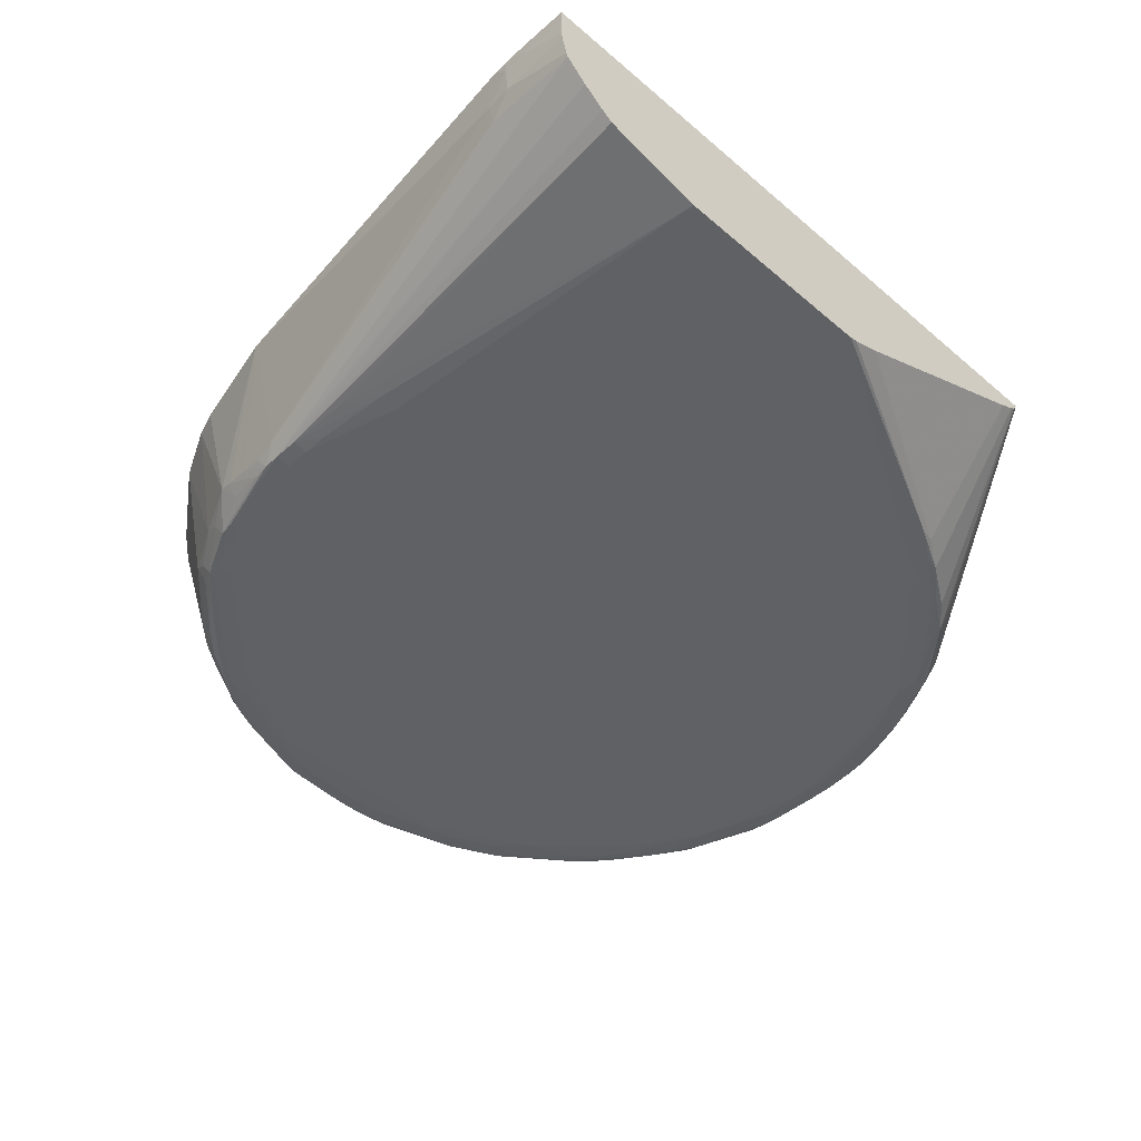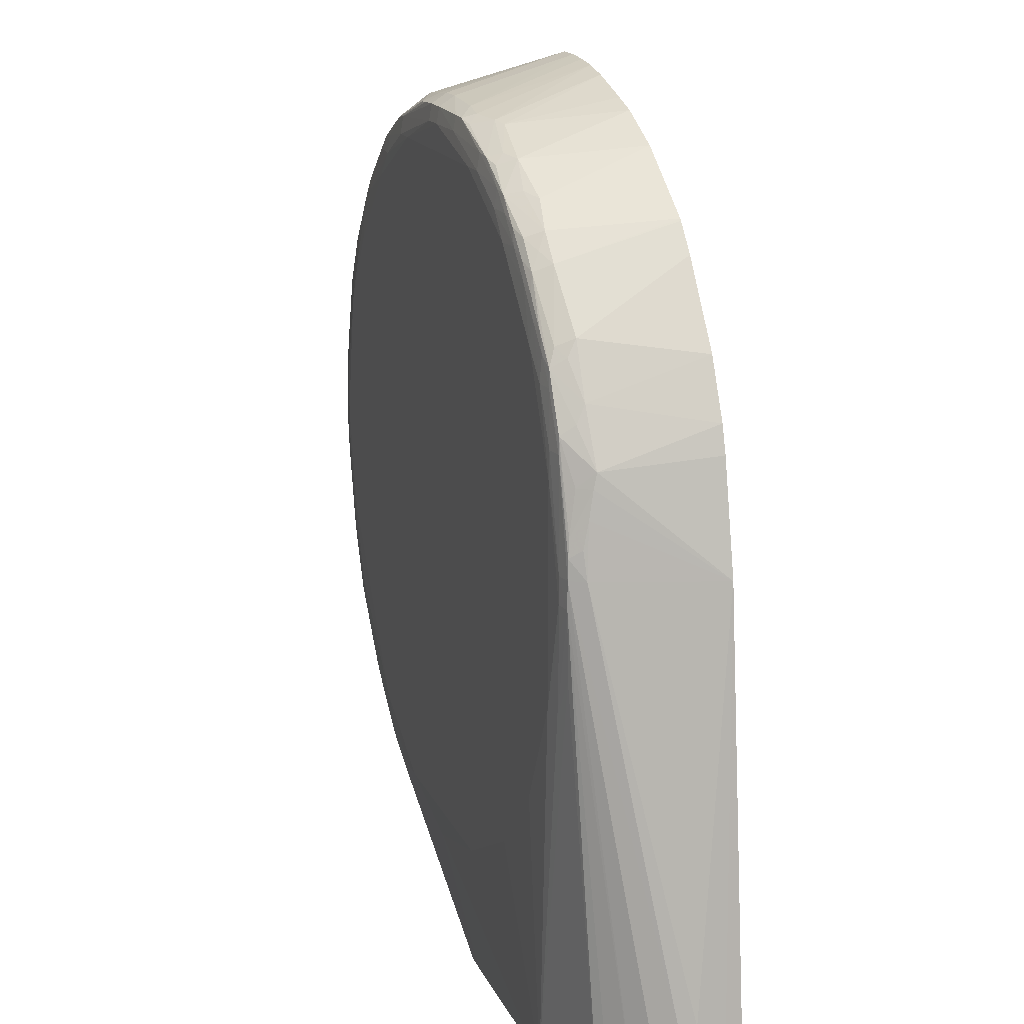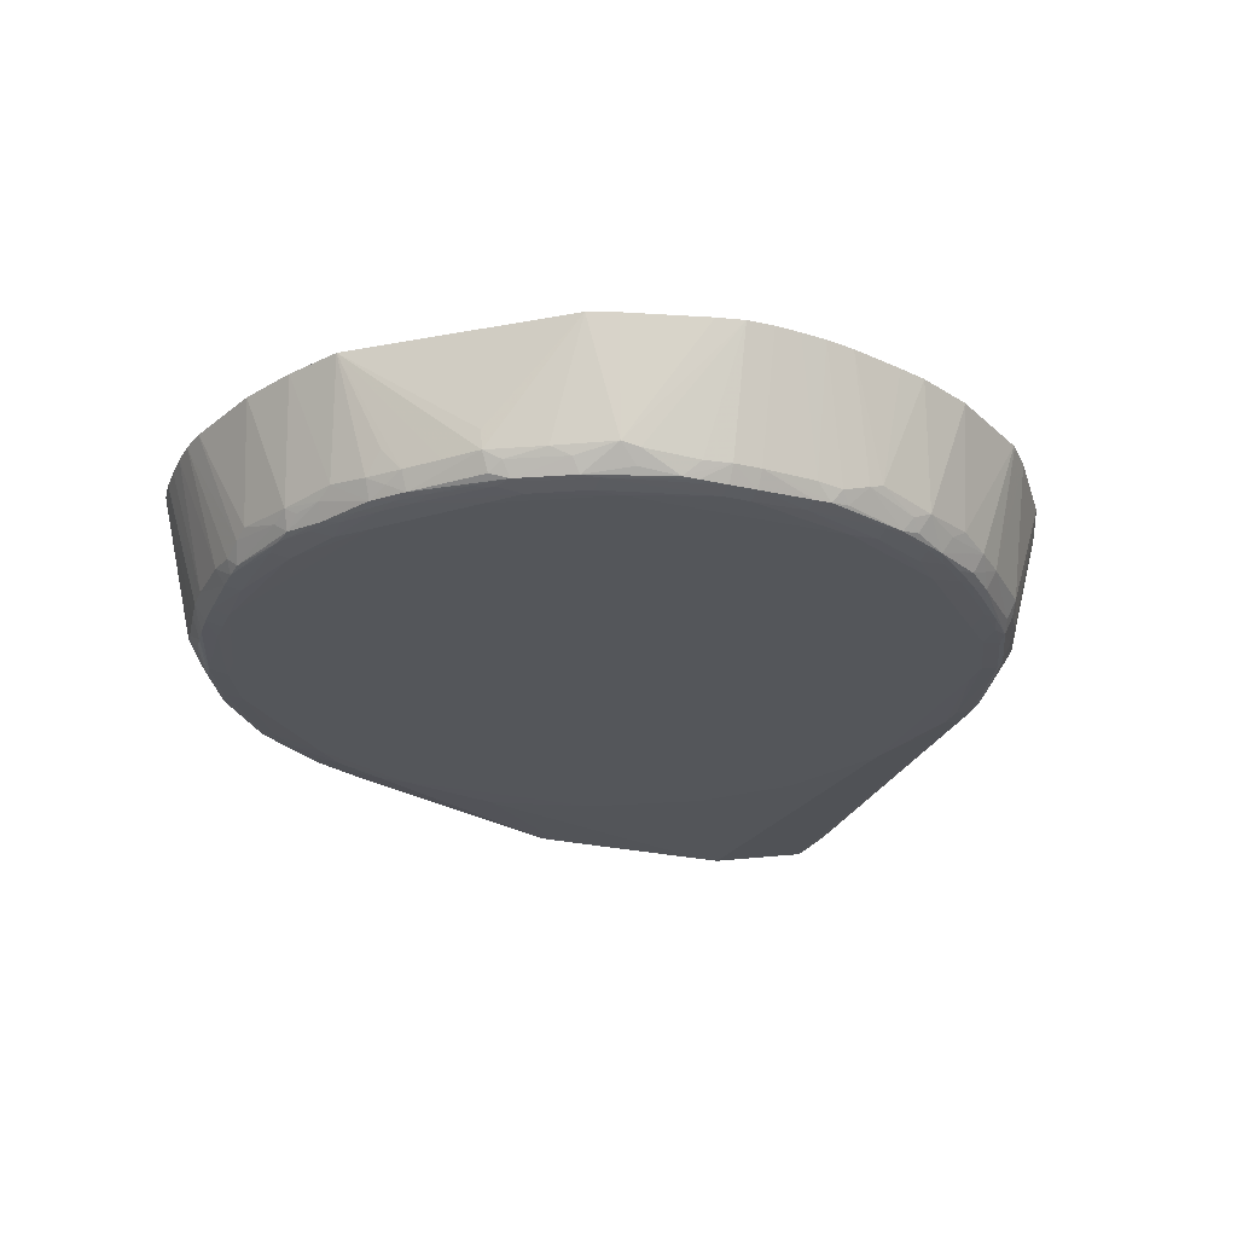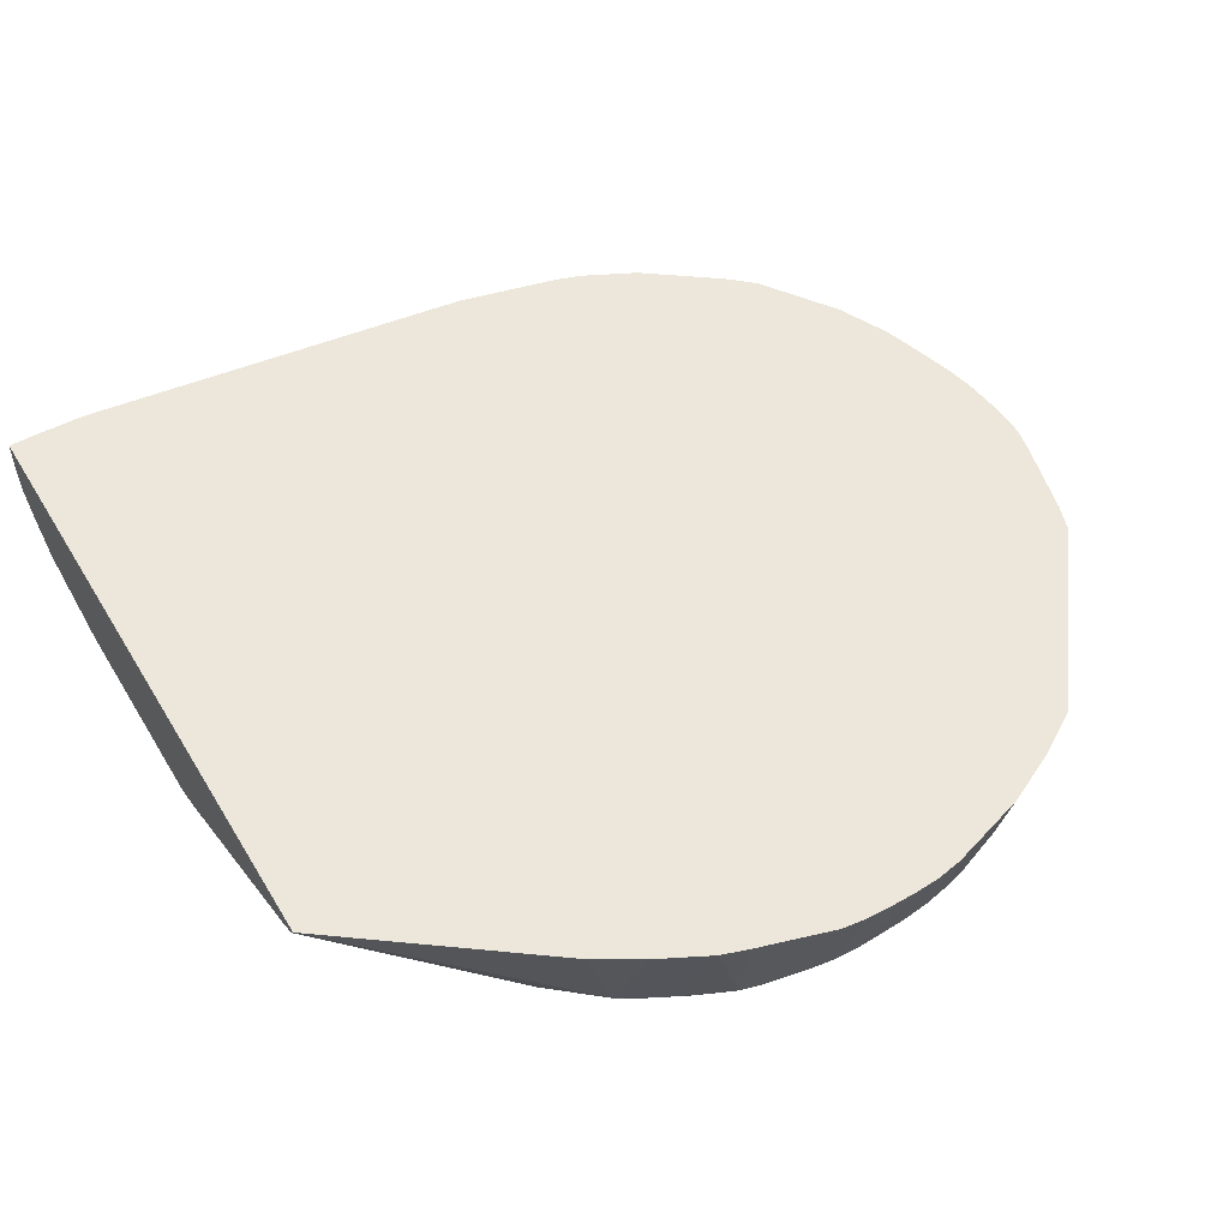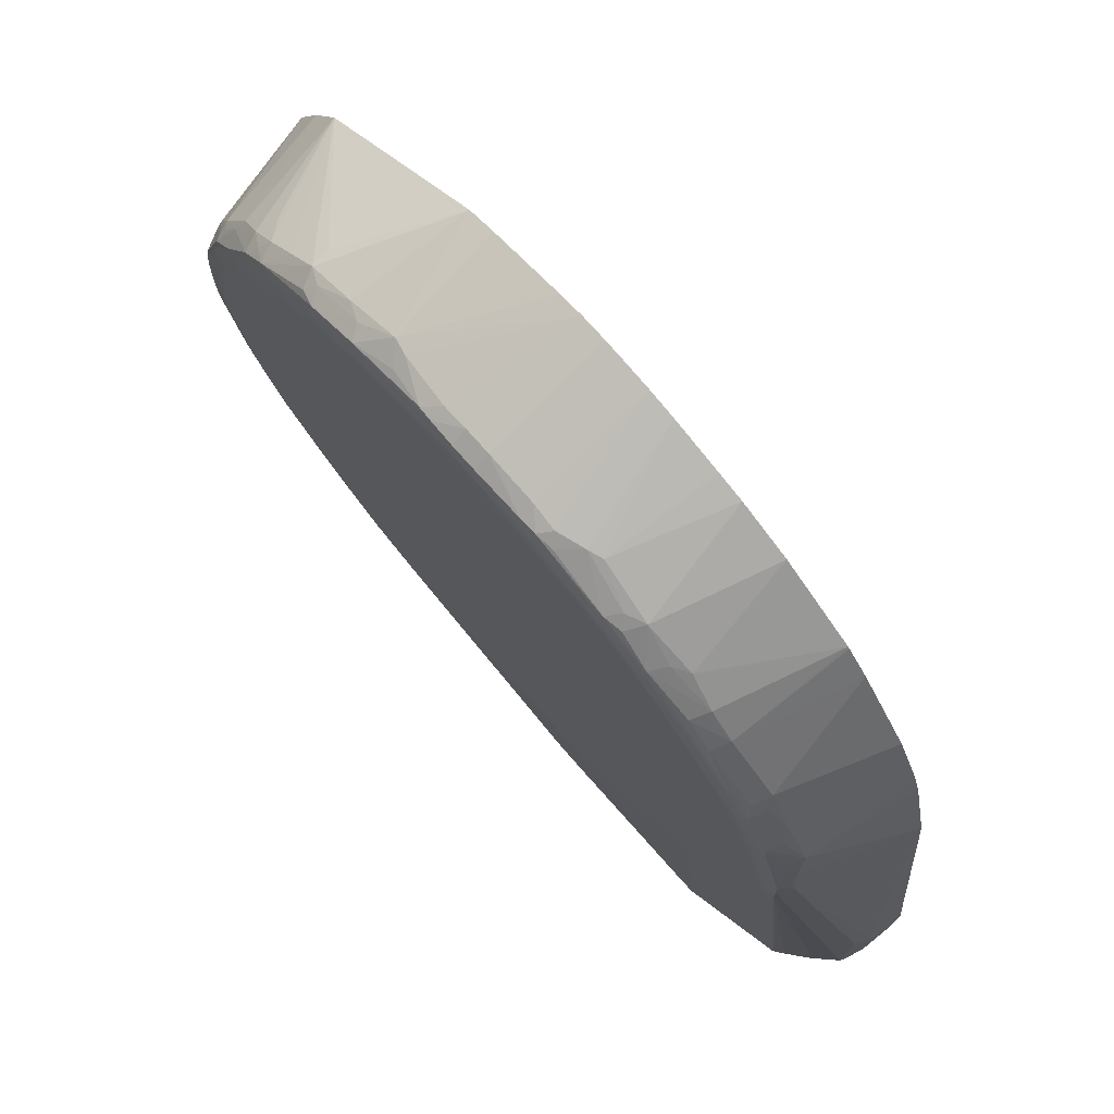
<metadata>
{"format":"obj","ext":"obj","renderer":"f3d","projection":"perspective","resolution":1024,"background":"white","views":[{"elev":-45.7,"azim":-44.5,"up":"+Z"},{"elev":16.3,"azim":-107.7,"up":"+Y"},{"elev":-25.7,"azim":160.0,"up":"+Z"},{"elev":51.7,"azim":59.7,"up":"+Z"},{"elev":76.5,"azim":-131.7,"up":"+Y"}]}
</metadata>
<code>
v -0.01427 0.03198 -0.01903
v -0.01399 0.03149 -0.01908
v -0.01391 0.03115 -0.01929
v -0.01381 0.03133 -0.01893
v -0.01439 0.03232 -0.01884
v -0.01359 0.03203 -0.01657
v -0.01421 0.03302 -0.01657
v -0.01487 0.03293 -0.01893
v -0.01499 0.03278 -0.01929
v -0.01518 0.03313 -0.01911
v -0.01538 0.03346 -0.01894
v -0.01552 0.03333 -0.0193
v -0.01535 0.03297 -0.01934
v -0.01488 0.03241 -0.01934
v -0.01438 0.0318 -0.01933
v -0.01384 0.03079 -0.01934
v -0.01336 0.02954 -0.0193
v -0.01332 0.02918 -0.01933
v -0.0132 0.02933 -0.01909
v -0.0131 0.02875 -0.01903
v -0.01238 0.02875 -0.01657
v -0.01326 0.02983 -0.01894
v -0.01372 0.03095 -0.01908
v -0.01332 0.03017 -0.01883
v -0.01249 0.02929 -0.01657
v -0.01233 0.02767 -0.01657
v -0.01234 0.02821 -0.01657
v -0.01303 0.02767 -0.01903
v -0.01233 0.02713 -0.01657
v -0.01304 0.02713 -0.01903
v -0.01327 0.02713 -0.01936
v -0.01326 0.02767 -0.01936
v -0.01329 0.02875 -0.01934
v -0.01379 0.03037 -0.01936
v -0.01361 0.02875 -0.0194
v -0.01361 0.02767 -0.01941
v -0.01415 0.03037 -0.01941
v -0.01523 0.03199 -0.01941
v -0.01469 0.03145 -0.01941
v -0.01427 0.03145 -0.01935
v -0.0147 0.03198 -0.01937
v -0.0152 0.03257 -0.01937
v -0.01573 0.03312 -0.01937
v -0.01686 0.03361 -0.01941
v -0.0174 0.03415 -0.01941
v -0.01902 0.03469 -0.01941
v -0.01415 0.02551 -0.01941
v -0.01361 0.02713 -0.01941
v -0.01361 0.02659 -0.01939
v -0.01415 0.02497 -0.01941
v -0.01378 0.02497 -0.01935
v -0.0143 0.02389 -0.01936
v -0.01384 0.0246 -0.01933
v -0.01332 0.02622 -0.01932
v -0.01329 0.02659 -0.01934
v -0.0131 0.02659 -0.01903
v -0.01326 0.02551 -0.01896
v -0.01338 0.02586 -0.01928
v -0.01344 0.02551 -0.01923
v -0.0133 0.02513 -0.01886
v -0.01238 0.02662 -0.01657
v -0.01285 0.02497 -0.01657
v -0.01304 0.0244 -0.01657
v -0.01382 0.02402 -0.0189
v -0.01358 0.02331 -0.01657
v -0.01305 0.03096 -0.01657
v -0.02064 0.0365 -0.01657
v -0.01791 0.0358 -0.01657
v -0.01848 0.03599 -0.01657
v -0.0201 0.0364 -0.01657
v -0.01867 0.03553 -0.01884
v -0.01755 0.03502 -0.01888
v -0.01794 0.03511 -0.01905
v -0.01812 0.03501 -0.01933
v -0.01704 0.03447 -0.01933
v -0.01686 0.03457 -0.01905
v -0.01668 0.03434 -0.01923
v -0.01652 0.03448 -0.01887
v -0.01648 0.03451 -0.01849
v -0.01595 0.03397 -0.01891
v -0.01504 0.03327 -0.01849
v -0.01646 0.03398 -0.01934
v -0.01686 0.03416 -0.01937
v -0.01588 0.03347 -0.01934
v -0.0174 0.03454 -0.01935
v -0.01848 0.03506 -0.01935
v -0.01848 0.03469 -0.01941
v -0.02064 0.03523 -0.0194
v -0.02064 0.03557 -0.01935
v -0.0201 0.03554 -0.01933
v -0.01979 0.03551 -0.01931
v -0.02064 0.03578 -0.01903
v -0.02118 0.03557 -0.01935
v -0.02118 0.03523 -0.0194
v -0.02226 0.03523 -0.01938
v -0.02226 0.03554 -0.01933
v -0.02388 0.03504 -0.01935
v -0.02259 0.03552 -0.01932
v -0.02423 0.03499 -0.01932
v -0.02496 0.03453 -0.01935
v -0.02527 0.03445 -0.01932
v -0.02547 0.03414 -0.01936
v -0.02588 0.03396 -0.01934
v -0.02605 0.03363 -0.01937
v -0.02496 0.03415 -0.0194
v -0.02388 0.03469 -0.0194
v -0.02334 0.03469 -0.01941
v -0.01686 0.02173 -0.01941
v -0.01469 0.02389 -0.01941
v -0.01469 0.02335 -0.01937
v -0.01572 0.02221 -0.01937
v -0.01538 0.02236 -0.01934
v -0.01587 0.02185 -0.01934
v -0.01551 0.022 -0.0193
v -0.01437 0.02352 -0.01934
v -0.01395 0.02424 -0.01926
v -0.01426 0.02335 -0.01905
v -0.01373 0.02442 -0.01906
v -0.01436 0.023 -0.01888
v -0.0145 0.02316 -0.01924
v -0.01487 0.02243 -0.01891
v -0.01539 0.02186 -0.01894
v -0.01729 0.01806 -0.01657
v -0.01417 0.02232 -0.01657
v -0.01848 0.01936 -0.01657
v -0.02996 0.02821 -0.01657
v -0.03092 0.01957 -0.01657
v -0.03092 0.01806 -0.01657
v -0.03093 0.01879 -0.01657
v -0.03093 0.01806 -0.01687
v -0.03093 0.01903 -0.01687
v -0.03091 0.01806 -0.01729
v -0.03093 0.01924 -0.01687
v -0.03093 0.01924 -0.01666
v -0.03092 0.01957 -0.01687
v -0.0309 0.01806 -0.01741
v -0.03076 0.01806 -0.01791
v -0.03079 0.01806 -0.01783
v -0.0307 0.02011 -0.01774
v -0.02906 0.02821 -0.01934
v -0.02924 0.02821 -0.01903
v -0.03081 0.02011 -0.01741
v -0.03086 0.01957 -0.01741
v -0.03086 0.02011 -0.01687
v -0.0309 0.01987 -0.01657
v -0.02911 0.02929 -0.01897
v -0.02914 0.02877 -0.01908
v -0.02903 0.0286 -0.01932
v -0.02898 0.02896 -0.01929
v -0.02906 0.02983 -0.01887
v -0.02902 0.03013 -0.0188
v -0.02887 0.02983 -0.01914
v -0.0285 0.0307 -0.01932
v -0.02858 0.03089 -0.01903
v -0.02851 0.03125 -0.01885
v -0.02929 0.03091 -0.01657
v -0.02946 0.03037 -0.01657
v -0.02874 0.03203 -0.01657
v -0.02796 0.0323 -0.01883
v -0.02805 0.03198 -0.01902
v -0.02797 0.03179 -0.01933
v -0.02783 0.03215 -0.01919
v -0.02694 0.03344 -0.01891
v -0.02679 0.03329 -0.01927
v -0.02747 0.03236 -0.01934
v -0.02695 0.03293 -0.01934
v -0.02643 0.03346 -0.01934
v -0.02624 0.03382 -0.01926
v -0.0266 0.03363 -0.01908
v -0.0264 0.03395 -0.01889
v -0.02547 0.03453 -0.019
v -0.0248 0.03502 -0.01889
v -0.02579 0.03444 -0.01879
v -0.0271 0.03417 -0.01657
v -0.02714 0.03413 -0.01657
v -0.02761 0.0336 -0.01657
v -0.02442 0.03578 -0.01657
v -0.02551 0.03527 -0.01657
v -0.02362 0.03551 -0.01878
v -0.02441 0.03509 -0.01906
v -0.02459 0.03489 -0.01925
v -0.02334 0.03556 -0.01888
v -0.02295 0.03545 -0.01927
v -0.02278 0.03562 -0.01907
v -0.02221 0.0364 -0.01657
v -0.0228 0.03627 -0.01657
v -0.02386 0.03596 -0.01657
v -0.02118 0.0365 -0.01657
v -0.02168 0.03646 -0.01657
v -0.02226 0.0357 -0.01903
v -0.02118 0.03578 -0.01903
v -0.0201 0.03571 -0.01903
v -0.01902 0.03557 -0.01892
v -0.01902 0.03539 -0.01919
v -0.0266 0.03309 -0.01937
v -0.02712 0.03254 -0.01937
v -0.02766 0.03198 -0.01936
v -0.02766 0.03145 -0.0194
v -0.02712 0.03199 -0.01941
v -0.0255 0.03361 -0.01941
v -0.0282 0.02983 -0.01941
v -0.0282 0.03037 -0.0194
v -0.02803 0.03145 -0.01935
v -0.02855 0.03037 -0.01934
v -0.02874 0.02821 -0.01939
v -0.02906 0.02767 -0.01934
v -0.02874 0.02767 -0.0194
v -0.0282 0.02551 -0.01941
v -0.02874 0.02713 -0.01938
v -0.0286 0.02551 -0.01936
v -0.0275 0.01806 -0.01931
v -0.02901 0.02631 -0.01931
v -0.02964 0.01806 -0.01887
v -0.02987 0.01806 -0.0187
v -0.03032 0.01806 -0.01834
v -0.0223 0.01806 -0.01904
v -0.02347 0.01806 -0.01931
v -0.02291 0.01806 -0.01927
v -0.0181 0.02034 -0.01933
v -0.01774 0.02043 -0.01927
v -0.01706 0.02087 -0.01933
v -0.0174 0.02079 -0.01935
v -0.01687 0.02119 -0.01936
v -0.0174 0.02119 -0.01941
v -0.01848 0.02065 -0.0194
v -0.02308 0.01806 -0.0193
v -0.01902 0.02065 -0.01941
v -0.01628 0.02169 -0.01937
v -0.01644 0.02137 -0.01934
v -0.01608 0.02149 -0.01929
v -0.0174 0.01806 -0.01673
v -0.0175 0.01806 -0.0168
v -0.01782 0.01806 -0.01698
v -0.02334 0.02065 -0.01941
v -0.02118 0.02011 -0.01941
v -0.024 0.01806 -0.01931
v -0.02711 0.01806 -0.01931
v -0.02557 0.0218 -0.01941
v -0.02712 0.02335 -0.01941
f 2 3 1
f 2 4 3
f 2 1 4
f 5 4 1
f 5 6 4
f 5 7 6
f 5 8 7
f 9 8 5
f 10 8 9
f 10 11 8
f 10 12 11
f 10 9 12
f 9 13 12
f 9 14 13
f 9 15 14
f 9 1 15
f 9 5 1
f 3 15 1
f 3 16 15
f 17 16 3
f 17 18 16
f 19 18 17
f 19 20 18
f 19 21 20
f 19 22 21
f 19 17 22
f 17 23 22
f 17 3 23
f 23 3 4
f 23 4 24
f 23 24 22
f 22 24 25
f 21 22 25
f 21 25 26
f 27 21 26
f 27 20 21
f 27 28 20
f 27 26 28
f 28 26 29
f 28 29 30
f 28 30 31
f 28 31 32
f 33 28 32
f 33 20 28
f 33 18 20
f 33 34 18
f 33 35 34
f 33 32 35
f 36 35 32
f 36 37 35
f 38 37 36
f 39 37 38
f 39 40 37
f 39 41 40
f 42 41 39
f 42 14 41
f 42 13 14
f 42 43 13
f 42 38 43
f 42 39 38
f 44 43 38
f 44 45 43
f 44 46 45
f 44 38 46
f 38 47 46
f 38 36 47
f 36 48 47
f 36 32 48
f 32 31 48
f 49 48 31
f 49 50 48
f 51 50 49
f 51 52 50
f 51 53 52
f 51 54 53
f 51 55 54
f 51 49 55
f 49 31 55
f 30 55 31
f 30 54 55
f 56 54 30
f 57 54 56
f 57 58 54
f 57 59 58
f 57 60 59
f 57 61 60
f 57 56 61
f 56 30 61
f 29 61 30
f 29 26 61
f 61 26 62
f 61 62 60
f 63 60 62
f 63 64 60
f 63 65 64
f 63 62 65
f 62 26 65
f 26 6 65
f 25 6 26
f 66 6 25
f 66 4 6
f 66 24 4
f 66 25 24
f 6 67 65
f 68 67 6
f 69 67 68
f 70 67 69
f 70 71 67
f 70 69 71
f 69 68 71
f 72 71 68
f 73 71 72
f 73 74 71
f 73 75 74
f 76 75 73
f 76 77 75
f 76 78 77
f 76 72 78
f 76 73 72
f 72 68 78
f 79 78 68
f 79 7 78
f 79 68 7
f 7 68 6
f 80 78 7
f 80 12 78
f 80 11 12
f 80 7 11
f 11 7 81
f 11 81 8
f 81 7 8
f 77 78 12
f 77 12 75
f 82 75 12
f 82 83 75
f 82 84 83
f 82 12 84
f 13 84 12
f 43 84 13
f 43 83 84
f 43 45 83
f 85 83 45
f 85 75 83
f 85 74 75
f 85 86 74
f 85 87 86
f 85 45 87
f 87 45 46
f 87 46 88
f 86 87 88
f 86 88 89
f 90 86 89
f 90 91 86
f 90 92 91
f 90 89 92
f 89 93 92
f 89 88 93
f 93 88 94
f 95 93 94
f 95 96 93
f 97 96 95
f 97 98 96
f 97 99 98
f 100 99 97
f 100 101 99
f 102 101 100
f 102 103 101
f 102 104 103
f 102 105 104
f 102 100 105
f 100 106 105
f 100 97 106
f 97 95 106
f 95 107 106
f 95 94 107
f 46 107 94
f 46 108 107
f 47 108 46
f 47 109 108
f 50 109 47
f 50 52 109
f 110 109 52
f 110 111 109
f 112 111 110
f 112 113 111
f 112 114 113
f 112 115 114
f 112 110 115
f 110 52 115
f 52 53 115
f 116 115 53
f 116 117 115
f 116 118 117
f 116 53 118
f 118 53 60
f 118 60 64
f 117 118 64
f 117 64 119
f 117 119 120
f 117 120 115
f 120 114 115
f 120 119 114
f 121 114 119
f 121 122 114
f 121 123 122
f 121 119 123
f 124 123 119
f 124 125 123
f 124 65 125
f 124 119 65
f 64 65 119
f 125 65 67
f 126 125 67
f 127 125 126
f 127 128 125
f 129 128 127
f 129 130 128
f 131 130 129
f 131 132 130
f 131 133 132
f 131 134 133
f 131 129 134
f 134 129 127
f 134 127 133
f 135 133 127
f 132 133 135
f 132 135 136
f 132 136 130
f 136 137 130
f 138 137 136
f 139 137 138
f 139 140 137
f 139 141 140
f 139 142 141
f 139 143 142
f 139 138 143
f 138 136 143
f 135 143 136
f 135 142 143
f 135 144 142
f 145 144 135
f 145 126 144
f 145 127 126
f 145 135 127
f 142 144 126
f 142 126 141
f 146 141 126
f 146 147 141
f 146 148 147
f 146 149 148
f 146 150 149
f 146 126 150
f 151 150 126
f 151 152 150
f 151 153 152
f 151 154 153
f 151 155 154
f 151 156 155
f 151 157 156
f 151 126 157
f 157 126 158
f 156 157 158
f 156 158 155
f 155 158 159
f 160 155 159
f 160 161 155
f 160 162 161
f 160 159 162
f 162 159 163
f 164 162 163
f 164 161 162
f 164 165 161
f 164 166 165
f 164 167 166
f 164 168 167
f 164 169 168
f 164 163 169
f 170 169 163
f 170 168 169
f 170 101 168
f 171 101 170
f 171 172 101
f 171 173 172
f 171 170 173
f 170 174 173
f 170 163 174
f 175 174 163
f 175 176 174
f 175 163 176
f 176 163 159
f 176 159 158
f 176 158 174
f 158 126 174
f 174 126 67
f 177 174 67
f 178 174 177
f 178 173 174
f 172 173 178
f 172 178 177
f 172 177 179
f 180 172 179
f 180 181 172
f 180 99 181
f 182 99 180
f 182 183 99
f 182 184 183
f 182 185 184
f 182 186 185
f 182 179 186
f 182 180 179
f 187 186 179
f 187 177 186
f 187 179 177
f 186 177 185
f 185 177 67
f 188 185 67
f 189 185 188
f 189 190 185
f 189 188 190
f 188 191 190
f 188 67 191
f 191 67 92
f 191 92 93
f 191 93 96
f 98 191 96
f 98 190 191
f 184 190 98
f 184 185 190
f 183 184 98
f 183 98 99
f 192 92 67
f 91 92 192
f 193 91 192
f 194 91 193
f 194 74 91
f 194 71 74
f 194 193 71
f 193 67 71
f 193 192 67
f 86 91 74
f 101 181 99
f 172 181 101
f 103 168 101
f 103 167 168
f 103 104 167
f 167 104 195
f 167 195 166
f 196 166 195
f 196 165 166
f 196 197 165
f 196 198 197
f 196 199 198
f 196 195 199
f 199 195 200
f 199 200 201
f 199 201 198
f 198 201 202
f 198 202 203
f 197 198 203
f 197 203 161
f 197 161 165
f 204 161 203
f 204 153 161
f 204 148 153
f 204 140 148
f 205 140 204
f 205 206 140
f 205 207 206
f 205 201 207
f 205 202 201
f 205 204 202
f 204 203 202
f 207 201 208
f 209 207 208
f 209 206 207
f 209 210 206
f 209 208 210
f 210 208 211
f 210 211 212
f 210 212 206
f 206 212 213
f 214 206 213
f 214 215 206
f 214 213 215
f 215 213 137
f 215 137 140
f 206 215 140
f 137 213 130
f 213 216 130
f 211 216 213
f 217 216 211
f 218 216 217
f 219 216 218
f 219 220 216
f 219 221 220
f 222 221 219
f 222 223 221
f 222 224 223
f 222 225 224
f 222 219 225
f 219 226 225
f 219 218 226
f 226 218 217
f 226 217 225
f 227 225 217
f 224 225 227
f 224 227 108
f 224 108 228
f 223 224 228
f 223 228 229
f 223 229 221
f 229 230 221
f 229 114 230
f 113 114 229
f 113 229 228
f 113 228 111
f 111 228 108
f 111 108 109
f 230 114 231
f 230 231 232
f 230 232 221
f 232 233 221
f 232 231 233
f 231 123 233
f 122 123 231
f 122 231 114
f 233 123 216
f 220 233 216
f 220 221 233
f 123 128 216
f 123 125 128
f 216 128 130
f 227 234 108
f 227 235 234
f 227 217 235
f 236 235 217
f 237 235 236
f 237 234 235
f 237 211 234
f 237 236 211
f 236 217 211
f 234 211 238
f 234 238 108
f 238 208 108
f 239 208 238
f 239 211 208
f 239 238 211
f 108 208 107
f 201 107 208
f 201 200 107
f 106 107 200
f 106 200 105
f 104 105 200
f 104 200 195
f 212 211 213
f 148 140 141
f 147 148 141
f 148 149 153
f 152 153 149
f 152 149 150
f 154 161 153
f 154 155 161
f 59 60 53
f 58 59 53
f 58 53 54
f 50 47 48
f 46 94 88
f 41 14 15
f 40 41 15
f 40 15 16
f 40 16 37
f 34 37 16
f 34 35 37
f 34 16 18

</code>
